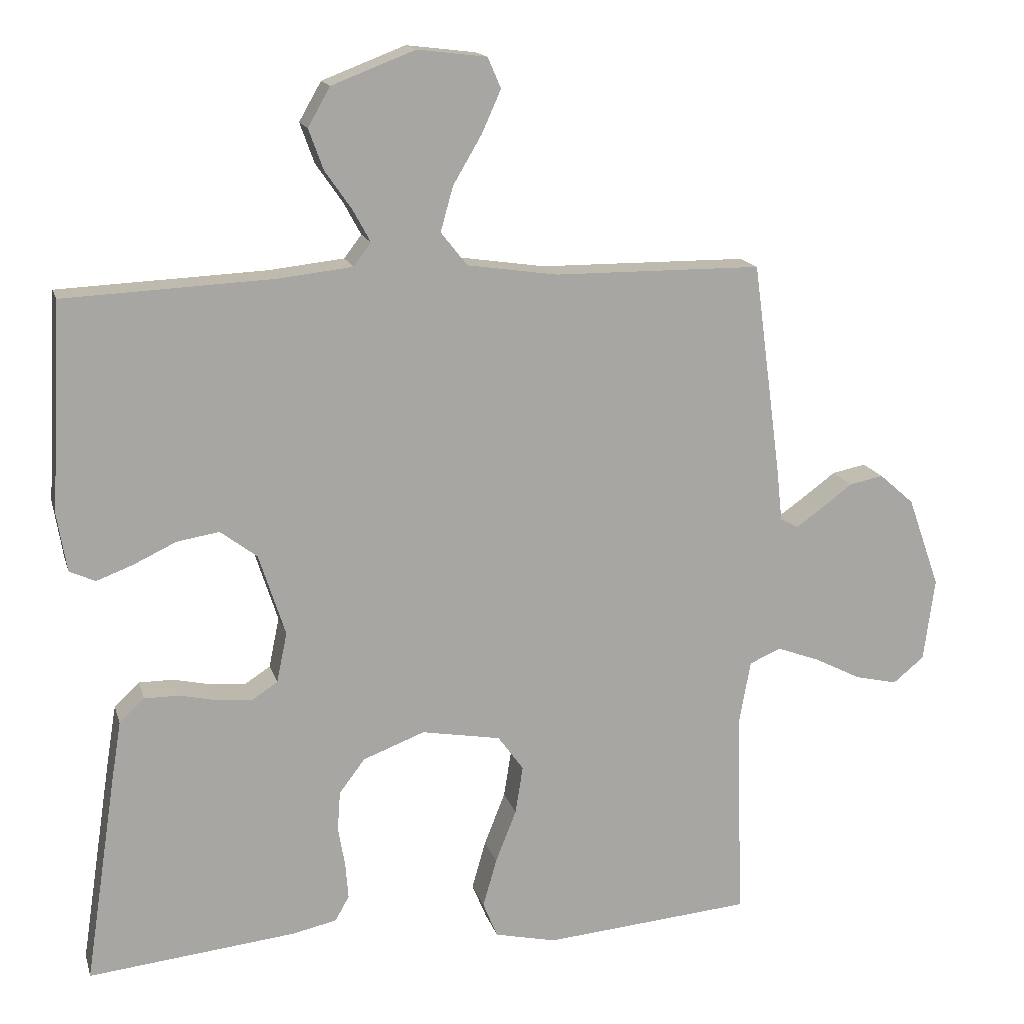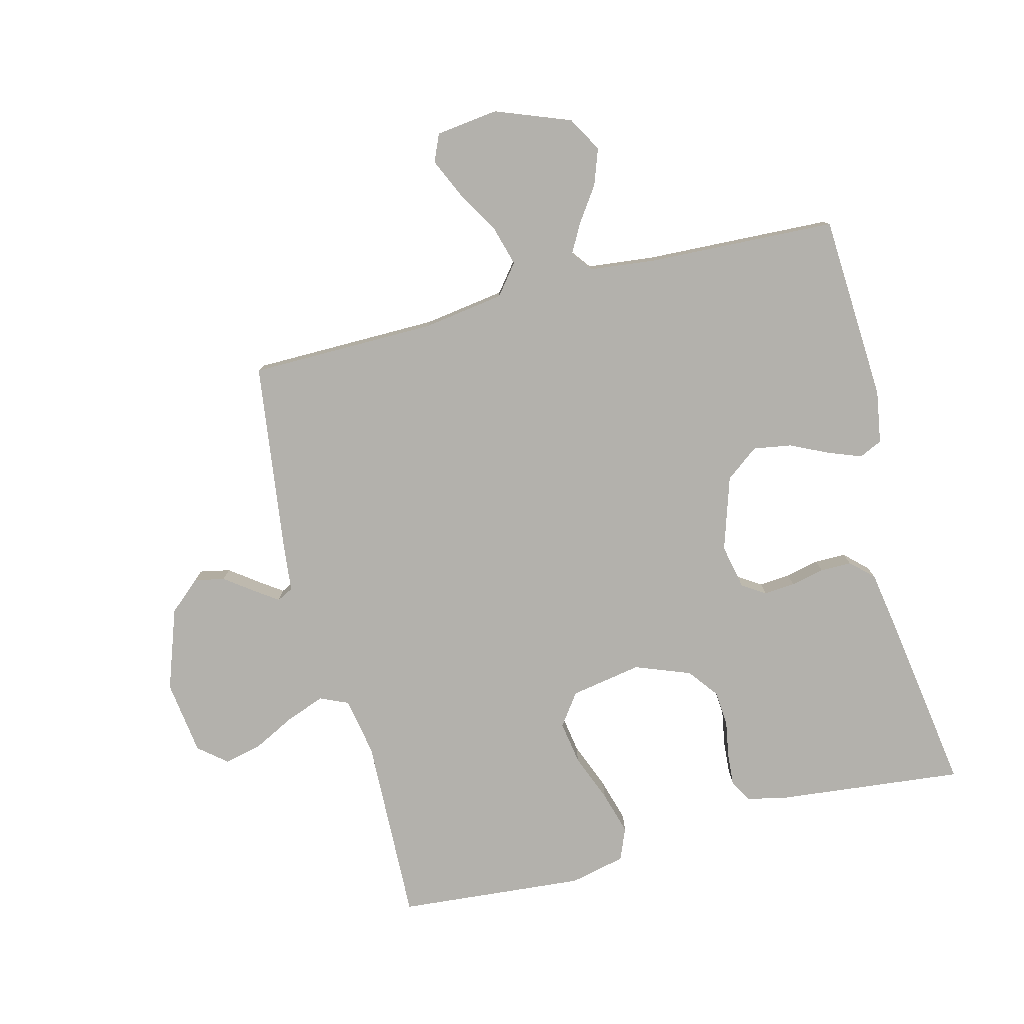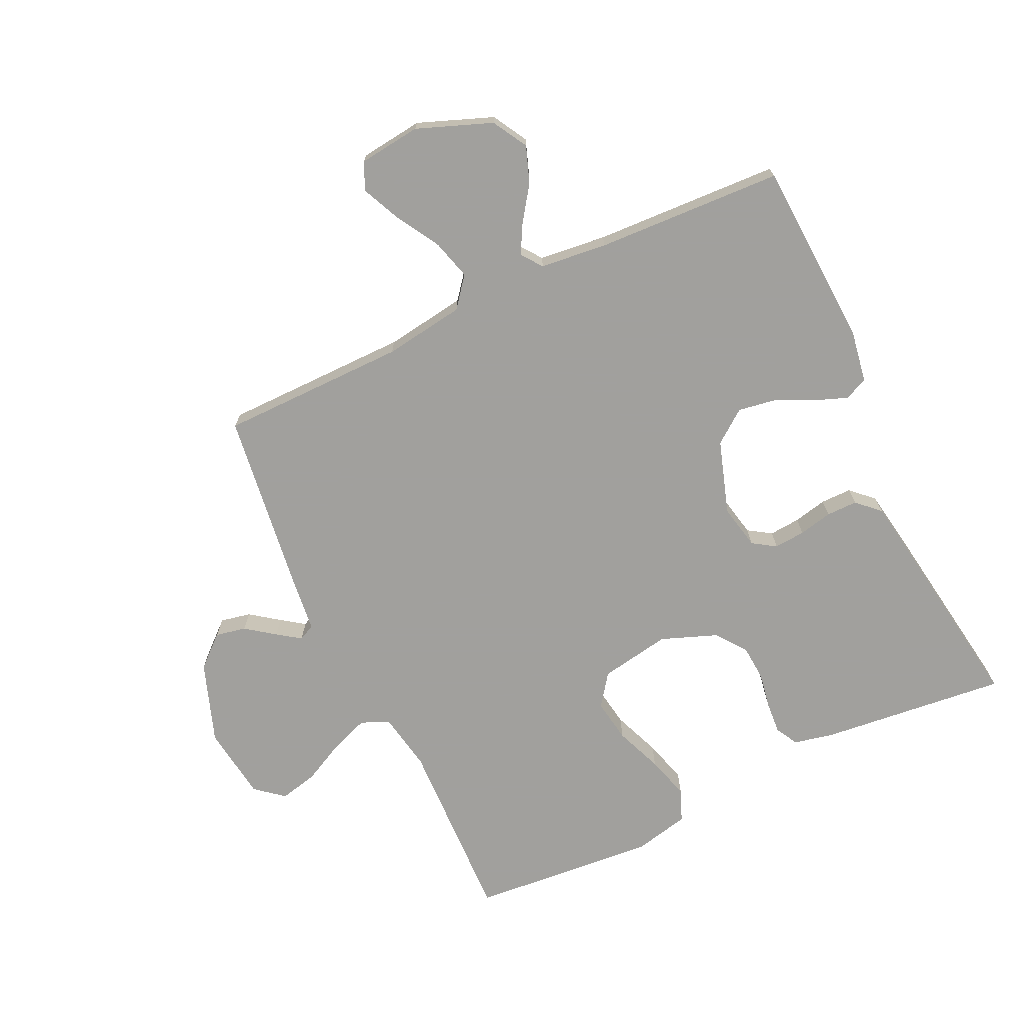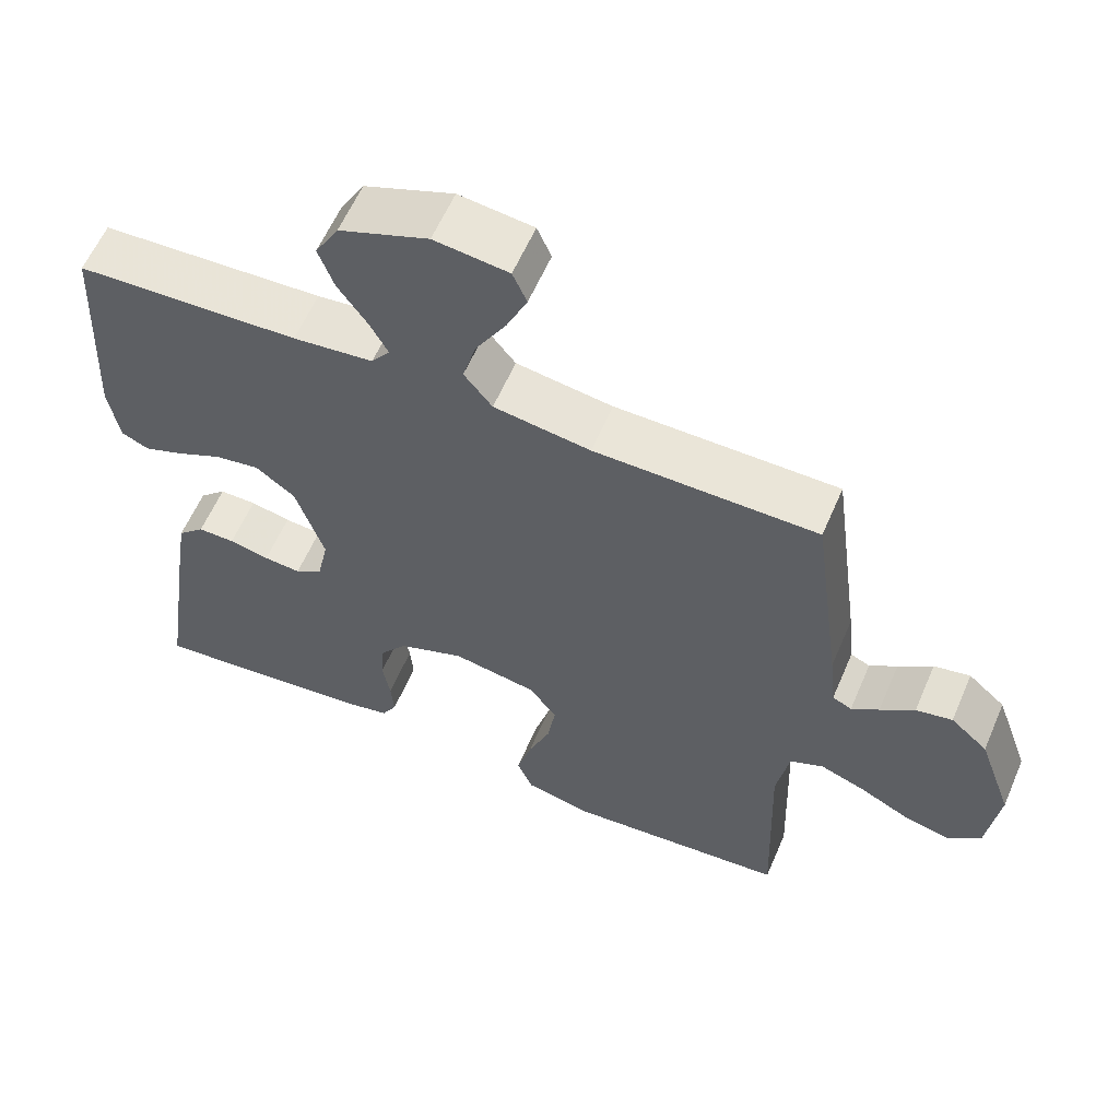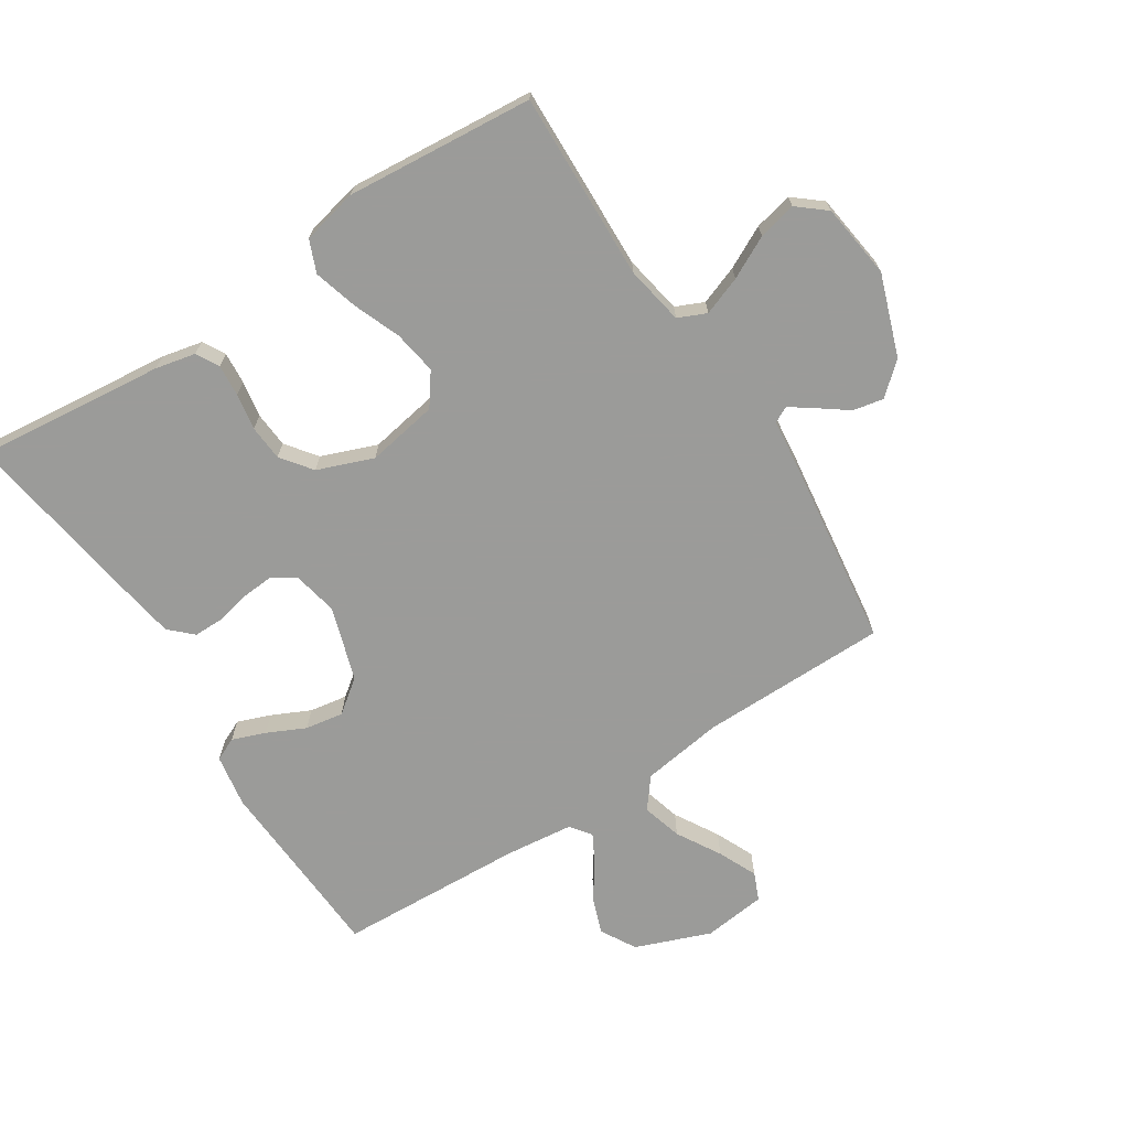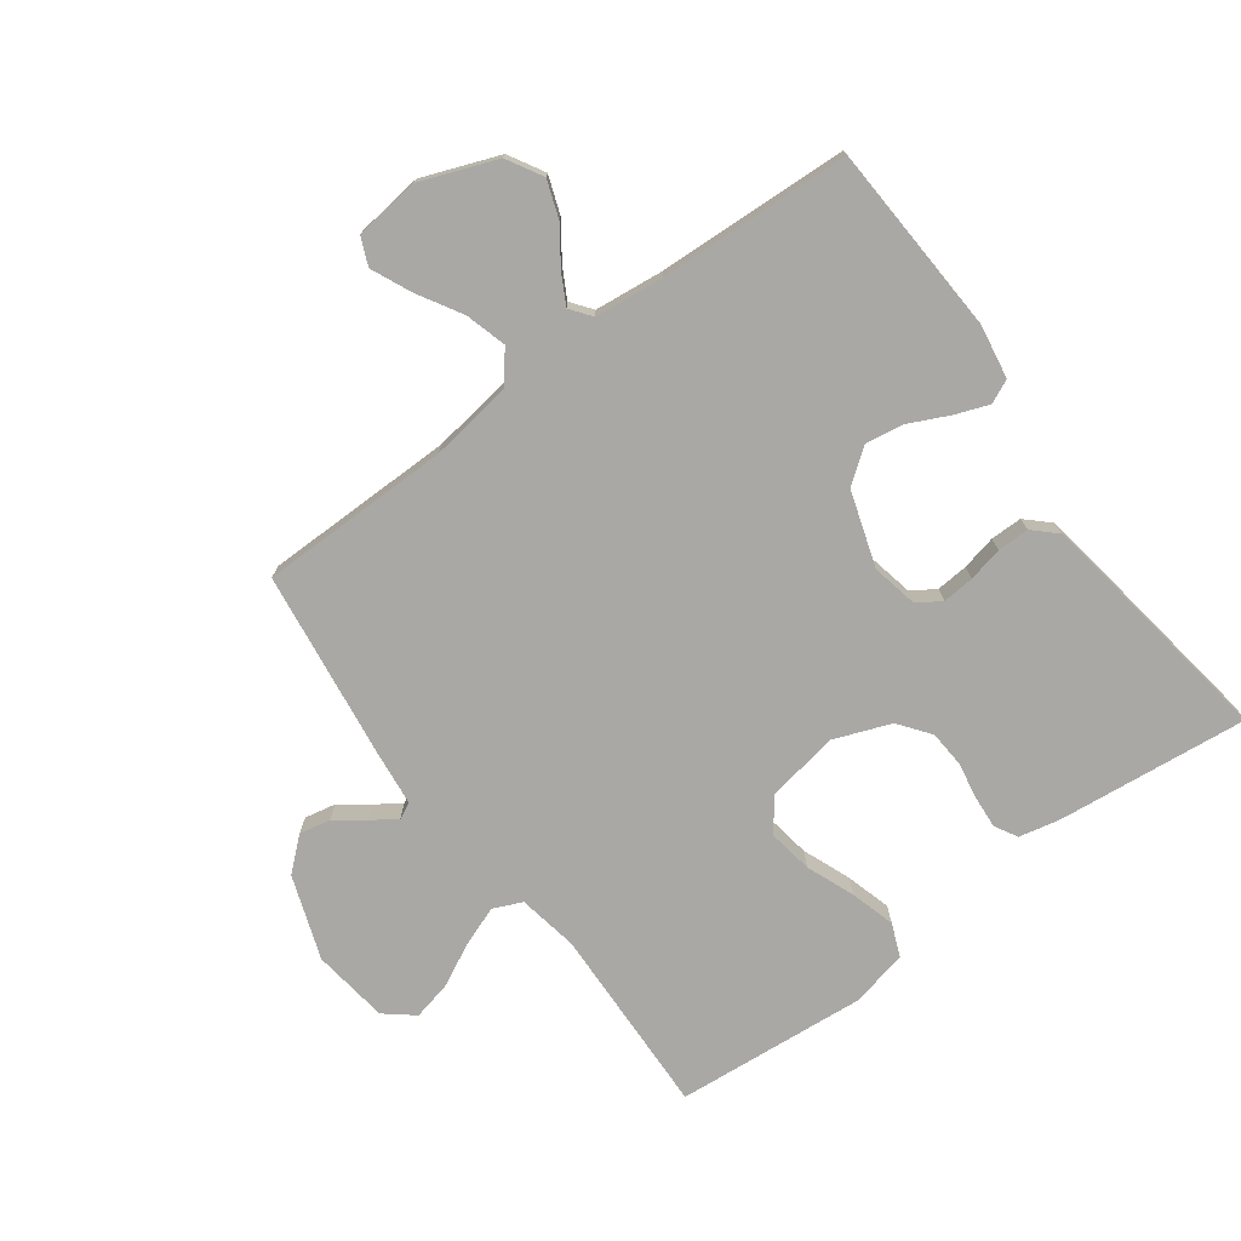
<metadata>
{"format":"obj","ext":"obj","renderer":"f3d","projection":"perspective","resolution":1024,"background":"white","views":[{"elev":15.6,"azim":165.6,"up":"+Z"},{"elev":-79.1,"azim":14.4,"up":"+Y"},{"elev":-71.7,"azim":25.3,"up":"+Y"},{"elev":59.6,"azim":-156.8,"up":"+Z"},{"elev":-69.6,"azim":-147.2,"up":"+Y"},{"elev":-75.0,"azim":36.4,"up":"+Y"}]}
</metadata>
<code>
v -0.5 0.07 -0.5
v -0.49 0.07 -0.2
v -0.507 0.07 -0.106
v -0.552 0.07 -0.086
v -0.614 0.07 -0.109
v -0.681 0.07 -0.143
v -0.742 0.07 -0.157
v -0.787 0.07 -0.12
v -0.803 0.07 0
v -0.757 0.07 0.13
v -0.707 0.07 0.174
v -0.658 0.07 0.164
v -0.612 0.07 0.13
v -0.575 0.07 0.104
v -0.549 0.07 0.117
v -0.54 0.07 0.2
v -0.5 0.07 0.5
v -0.2 0.07 0.502
v -0.07 0.07 0.521
v -0.032 0.07 0.569
v -0.05 0.07 0.633
v -0.091 0.07 0.703
v -0.119 0.07 0.765
v -0.1 0.07 0.809
v 0 0.07 0.821
v 0.12 0.07 0.775
v 0.152 0.07 0.719
v 0.131 0.07 0.661
v 0.092 0.07 0.605
v 0.067 0.07 0.559
v 0.092 0.07 0.526
v 0.2 0.07 0.514
v 0.5 0.07 0.5
v 0.516 0.07 0.2
v 0.502 0.07 0.116
v 0.465 0.07 0.099
v 0.412 0.07 0.119
v 0.351 0.07 0.148
v 0.29 0.07 0.158
v 0.237 0.07 0.118
v 0.199 0.07 0
v 0.214 0.07 -0.072
v 0.251 0.07 -0.096
v 0.301 0.07 -0.092
v 0.355 0.07 -0.08
v 0.405 0.07 -0.08
v 0.441 0.07 -0.114
v 0.455 0.07 -0.2
v 0.5 0.07 -0.5
v 0.2 0.07 -0.468
v 0.136 0.07 -0.454
v 0.116 0.07 -0.418
v 0.12 0.07 -0.367
v 0.13 0.07 -0.309
v 0.126 0.07 -0.252
v 0.089 0.07 -0.203
v 0 0.07 -0.169
v -0.114 0.07 -0.189
v -0.151 0.07 -0.24
v -0.14 0.07 -0.309
v -0.11 0.07 -0.385
v -0.09 0.07 -0.455
v -0.111 0.07 -0.506
v -0.2 0.07 -0.526
v -0.5 0 -0.5
v -0.49 0 -0.2
v -0.507 0 -0.106
v -0.552 0 -0.086
v -0.614 0 -0.109
v -0.681 0 -0.143
v -0.742 0 -0.157
v -0.787 0 -0.12
v -0.803 0 0
v -0.757 0 0.13
v -0.707 0 0.174
v -0.658 0 0.164
v -0.612 0 0.13
v -0.575 0 0.104
v -0.549 0 0.117
v -0.54 0 0.2
v -0.5 0 0.5
v -0.2 0 0.502
v -0.07 0 0.521
v -0.032 0 0.569
v -0.05 0 0.633
v -0.091 0 0.703
v -0.119 0 0.765
v -0.1 0 0.809
v 0 0 0.821
v 0.12 0 0.775
v 0.152 0 0.719
v 0.131 0 0.661
v 0.092 0 0.605
v 0.067 0 0.559
v 0.092 0 0.526
v 0.2 0 0.514
v 0.5 0 0.5
v 0.516 0 0.2
v 0.502 0 0.116
v 0.465 0 0.099
v 0.412 0 0.119
v 0.351 0 0.148
v 0.29 0 0.158
v 0.237 0 0.118
v 0.199 0 0
v 0.214 0 -0.072
v 0.251 0 -0.096
v 0.301 0 -0.092
v 0.355 0 -0.08
v 0.405 0 -0.08
v 0.441 0 -0.114
v 0.455 0 -0.2
v 0.5 0 -0.5
v 0.2 0 -0.468
v 0.136 0 -0.454
v 0.116 0 -0.418
v 0.12 0 -0.367
v 0.13 0 -0.309
v 0.126 0 -0.252
v 0.089 0 -0.203
v 0 0 -0.169
v -0.114 0 -0.189
v -0.151 0 -0.24
v -0.14 0 -0.309
v -0.11 0 -0.385
v -0.09 0 -0.455
v -0.111 0 -0.506
v -0.2 0 -0.526
f 63 64 1 2
f 60 61 62 63
f 59 60 63 2
f 58 59 2 3
f 57 58 3 4
f 51 52 53 54
f 49 50 51 54
f 49 54 55
f 48 49 55 56
f 44 45 46 47
f 43 44 47 48
f 35 36 37 38
f 33 34 35 38
f 32 33 38 39
f 31 32 39 40
f 26 27 28 29
f 26 29 30
f 25 26 30
f 24 25 30
f 21 22 23 24
f 21 24 30
f 20 21 30 31
f 15 16 17 18
f 15 18 19
f 10 11 12 13
f 10 13 14
f 9 10 14
f 8 9 14
f 5 6 7 8
f 4 5 8 14
f 57 4 14 15
f 43 48 56 57
f 42 43 57 15
f 20 31 40 41
f 19 20 41 42
f 15 19 42
f 66 65 128 127
f 127 126 125 124
f 66 127 124 123
f 67 66 123 122
f 68 67 122 121
f 118 117 116 115
f 118 115 114 113
f 119 118 113
f 120 119 113 112
f 111 110 109 108
f 112 111 108 107
f 102 101 100 99
f 102 99 98 97
f 103 102 97 96
f 104 103 96 95
f 93 92 91 90
f 94 93 90
f 94 90 89
f 94 89 88
f 88 87 86 85
f 94 88 85
f 95 94 85 84
f 82 81 80 79
f 83 82 79
f 77 76 75 74
f 78 77 74
f 78 74 73
f 78 73 72
f 72 71 70 69
f 78 72 69 68
f 79 78 68 121
f 121 120 112 107
f 79 121 107 106
f 105 104 95 84
f 106 105 84 83
f 106 83 79
f 1 65 66 2
f 2 66 67 3
f 3 67 68 4
f 4 68 69 5
f 5 69 70 6
f 6 70 71 7
f 7 71 72 8
f 8 72 73 9
f 9 73 74 10
f 10 74 75 11
f 11 75 76 12
f 12 76 77 13
f 13 77 78 14
f 14 78 79 15
f 15 79 80 16
f 16 80 81 17
f 17 81 82 18
f 18 82 83 19
f 19 83 84 20
f 20 84 85 21
f 21 85 86 22
f 22 86 87 23
f 23 87 88 24
f 24 88 89 25
f 25 89 90 26
f 26 90 91 27
f 27 91 92 28
f 28 92 93 29
f 29 93 94 30
f 30 94 95 31
f 31 95 96 32
f 32 96 97 33
f 33 97 98 34
f 34 98 99 35
f 35 99 100 36
f 36 100 101 37
f 37 101 102 38
f 38 102 103 39
f 39 103 104 40
f 40 104 105 41
f 41 105 106 42
f 42 106 107 43
f 43 107 108 44
f 44 108 109 45
f 45 109 110 46
f 46 110 111 47
f 47 111 112 48
f 48 112 113 49
f 49 113 114 50
f 50 114 115 51
f 51 115 116 52
f 52 116 117 53
f 53 117 118 54
f 54 118 119 55
f 55 119 120 56
f 56 120 121 57
f 57 121 122 58
f 58 122 123 59
f 59 123 124 60
f 60 124 125 61
f 61 125 126 62
f 62 126 127 63
f 63 127 128 64
f 64 128 65 1

</code>
